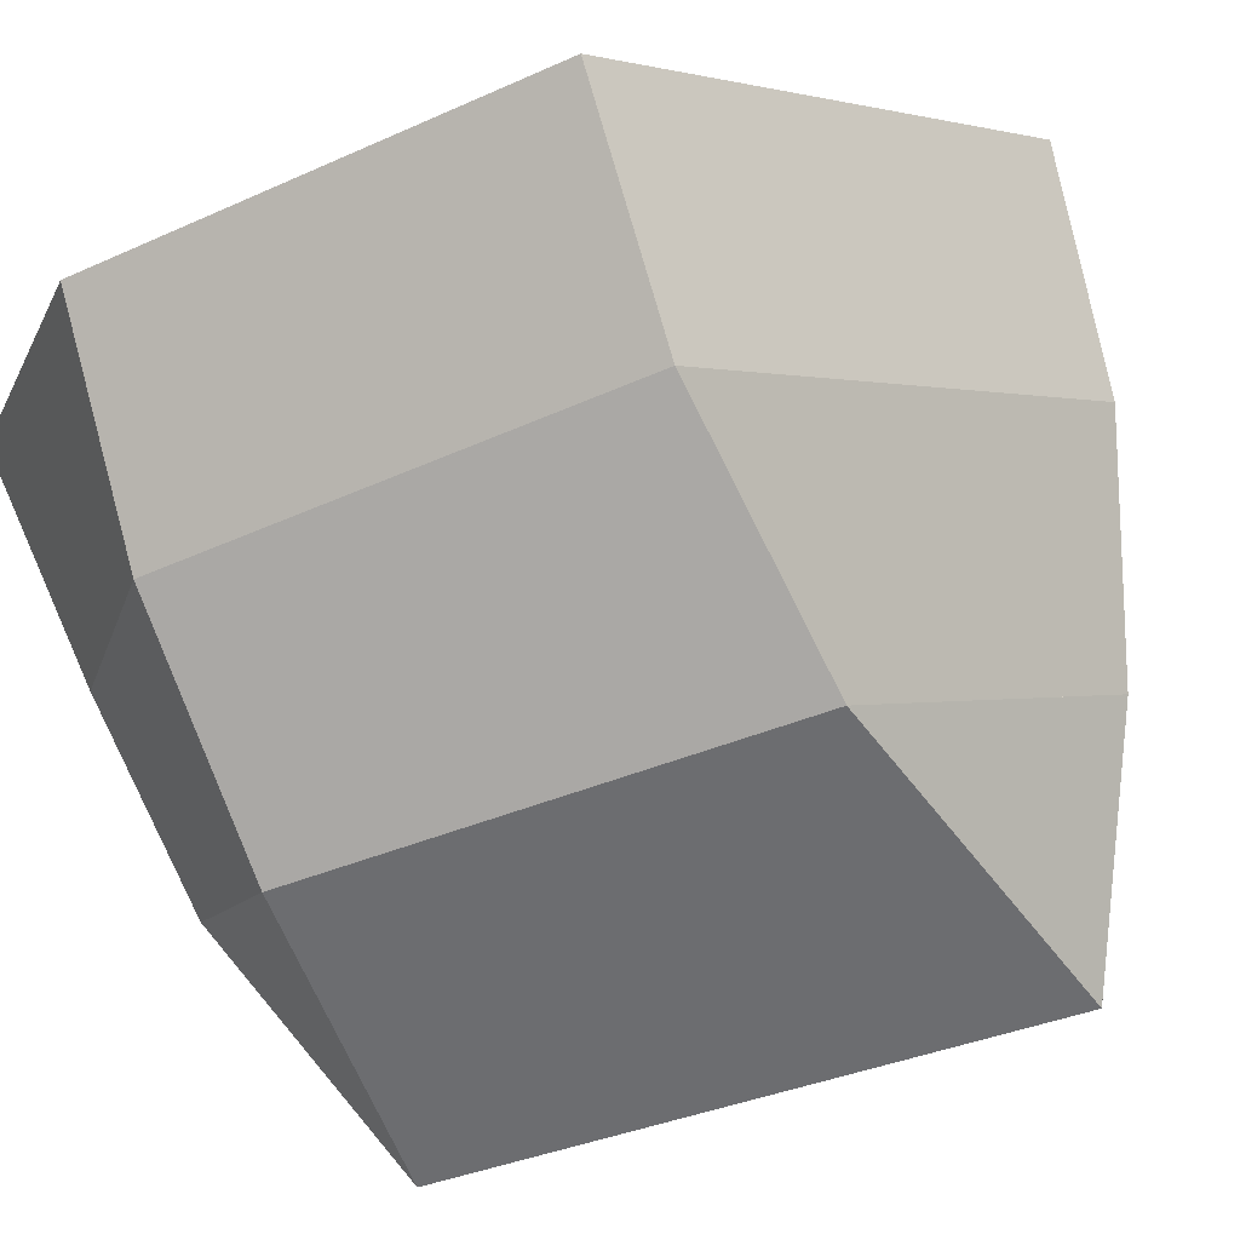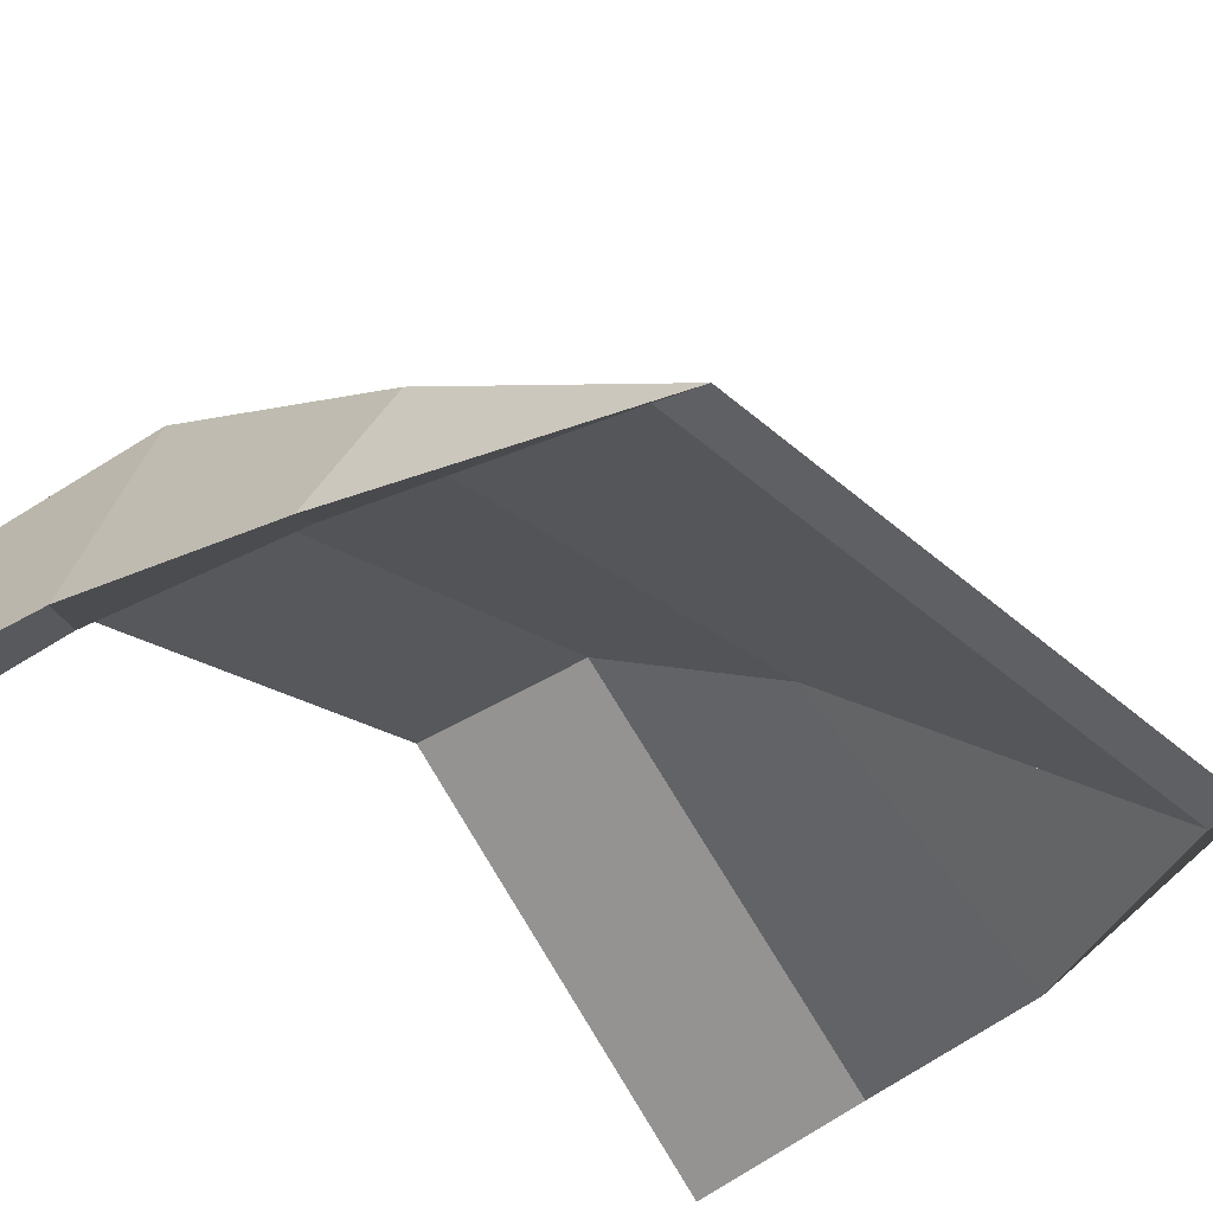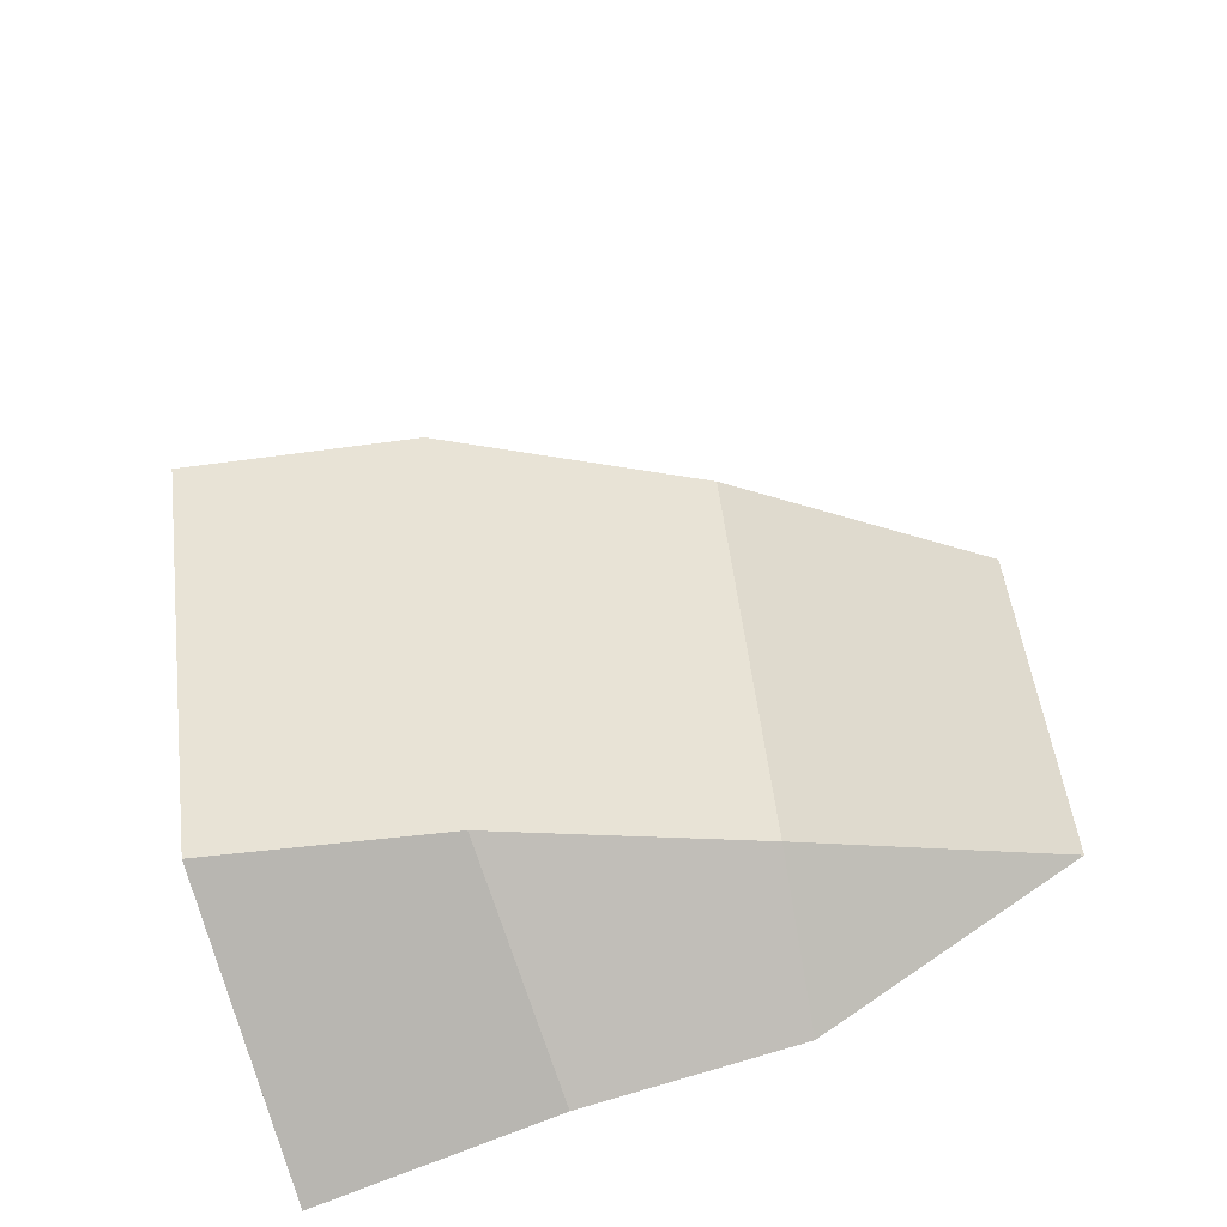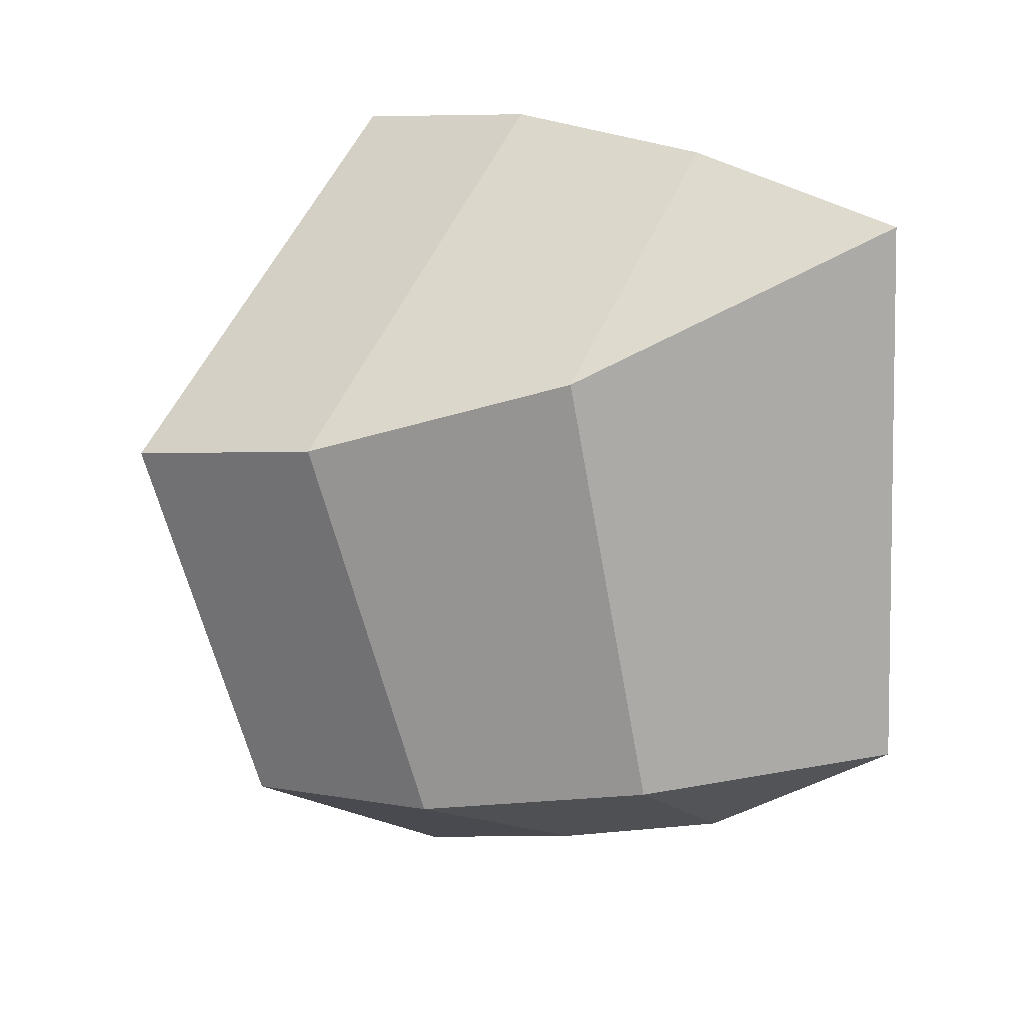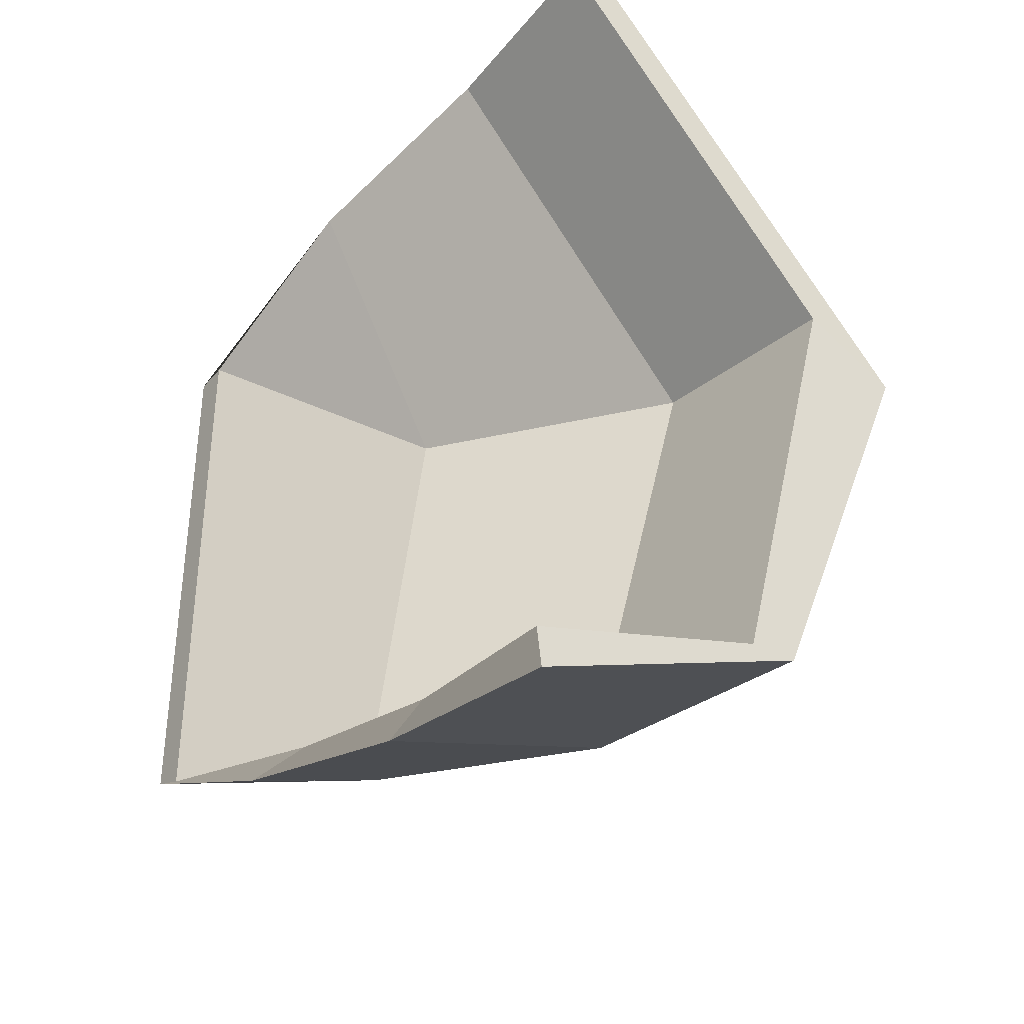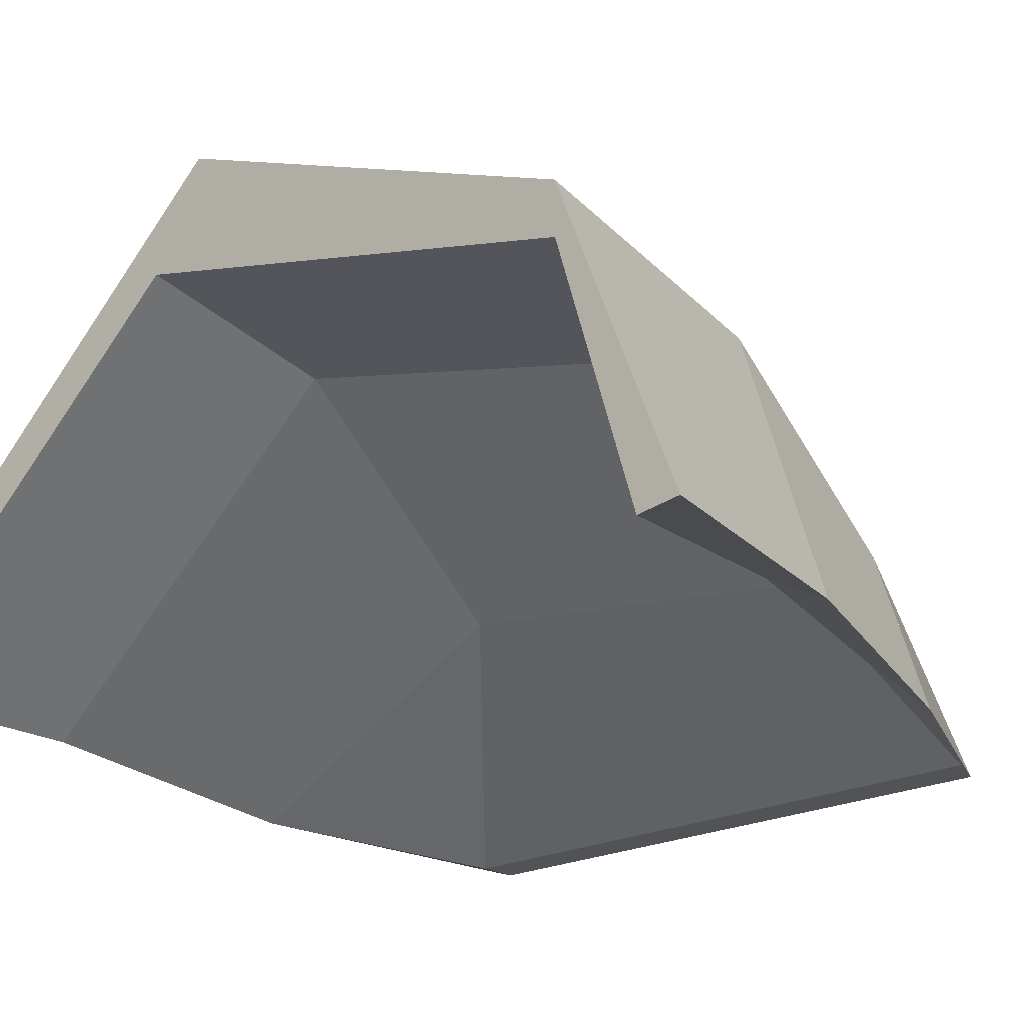
<metadata>
{"format":"obj","ext":"obj","renderer":"f3d","projection":"perspective","resolution":1024,"background":"white","views":[{"elev":73.2,"azim":75.4,"up":"+Z"},{"elev":-44.9,"azim":44.8,"up":"+Z"},{"elev":-62.3,"azim":19.3,"up":"+Y"},{"elev":5.2,"azim":44.0,"up":"+Y"},{"elev":-36.6,"azim":-125.0,"up":"+Y"},{"elev":-21.7,"azim":-48.5,"up":"+Z"}]}
</metadata>
<code>
o 车钩整流罩
v 6.741e-15 0.725 0.85
v 6.507e-15 0.6625 0.975
v 6.757e-15 0.1375 0.6937
v 6.529e-15 0.1375 0.7562
v 0.8375 0.9813 0.3687
v 0.8875 0.9813 0.3687
v 0.8375 0.2375 0.3687
v 0.8875 0.2563 0.3687
v 0.2938 0.675 0.9094
v 0.2625 0.7375 0.8156
v 0.2625 0.1375 0.6594
v 0.2938 0.1375 0.6906
v 0.5911 0.7688 0.6985
v 0.5558 0.7375 0.5827
v 0.5558 0.1625 0.5077
v 0.5911 0.1813 0.5423
v -0.002171 1.175 0.5147
v 0.2905 1.162 0.4814
v 0.2592 1.162 0.4502
v -0.002171 1.175 0.4522
v 0.5867 1.093 0.428
v 0.5515 1.093 0.3934
v 6.788e-15 0.04375 0.3812
v 0.2655 0.09405 0.4063
v 0.2968 0.04405 0.3813
v 6.566e-15 -0.00625 0.3875
v 0.5243 0.1506 0.3953
v 0.5596 0.1006 0.3424
f 2 1 3 4
f 7 5 6 8
f 5 14 13 6
f 8 16 15 7
f 7 15 14 5
f 6 13 16 8
f 17 18 19 20
f 1 10 11 3
f 23 24 25 26
f 4 12 9 2
f 18 21 22 19
f 10 14 15 11
f 24 27 28 25
f 12 16 13 9
f 18 17 2 9
f 20 19 10 1
f 17 20 1 2
f 21 18 9 13
f 22 21 13 14
f 19 22 14 10
f 14 22 5
f 21 13 6
f 22 21 6 5
f 24 23 3 11
f 26 25 12 4
f 23 26 4 3
f 27 24 11 15
f 28 27 15 16
f 25 28 16 12
f 15 27 7
f 8 16 28
f 28 27 7 8

</code>
